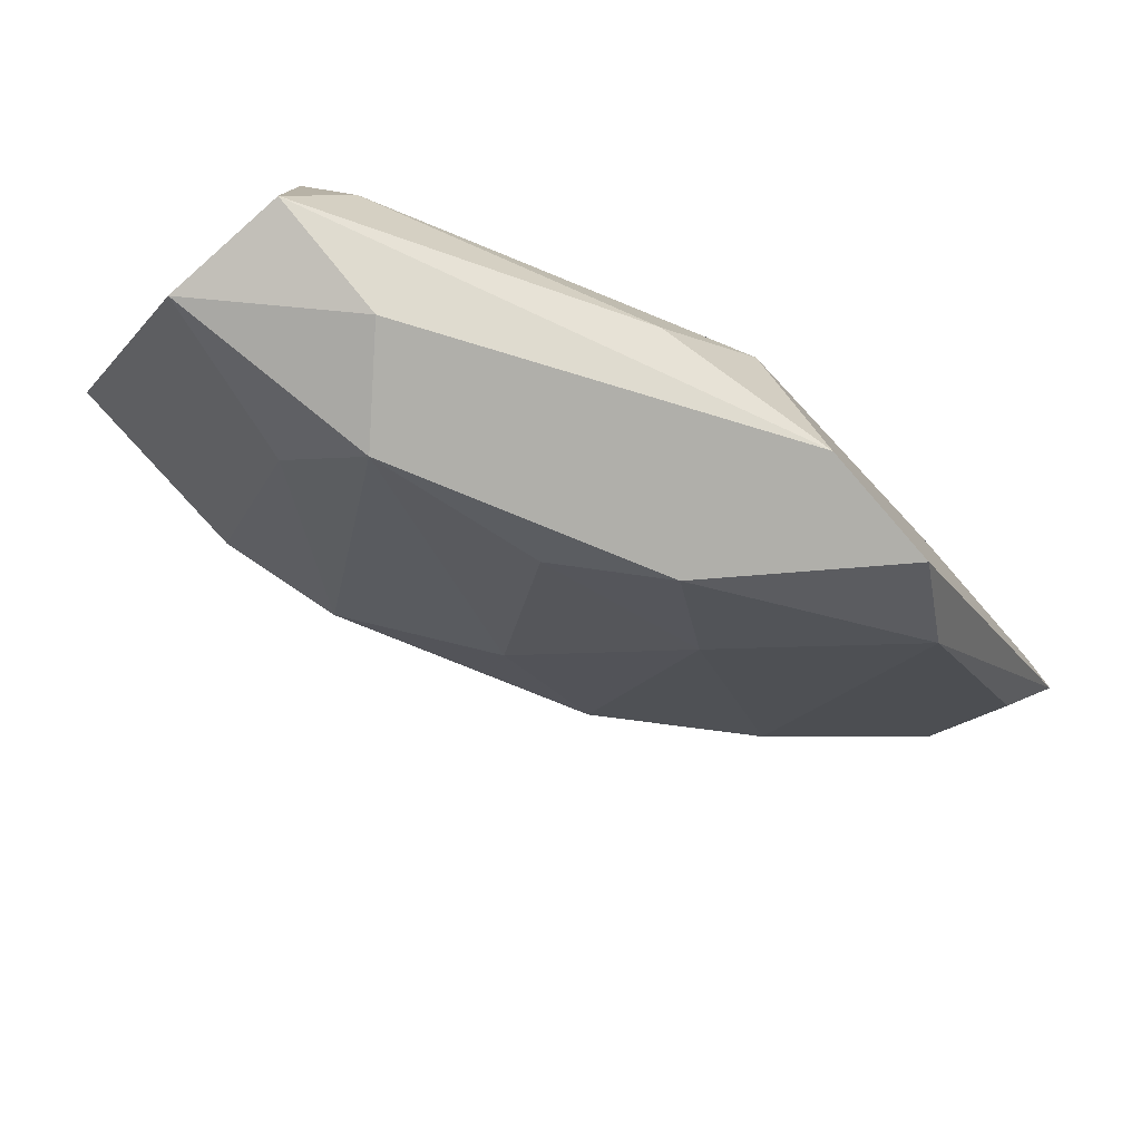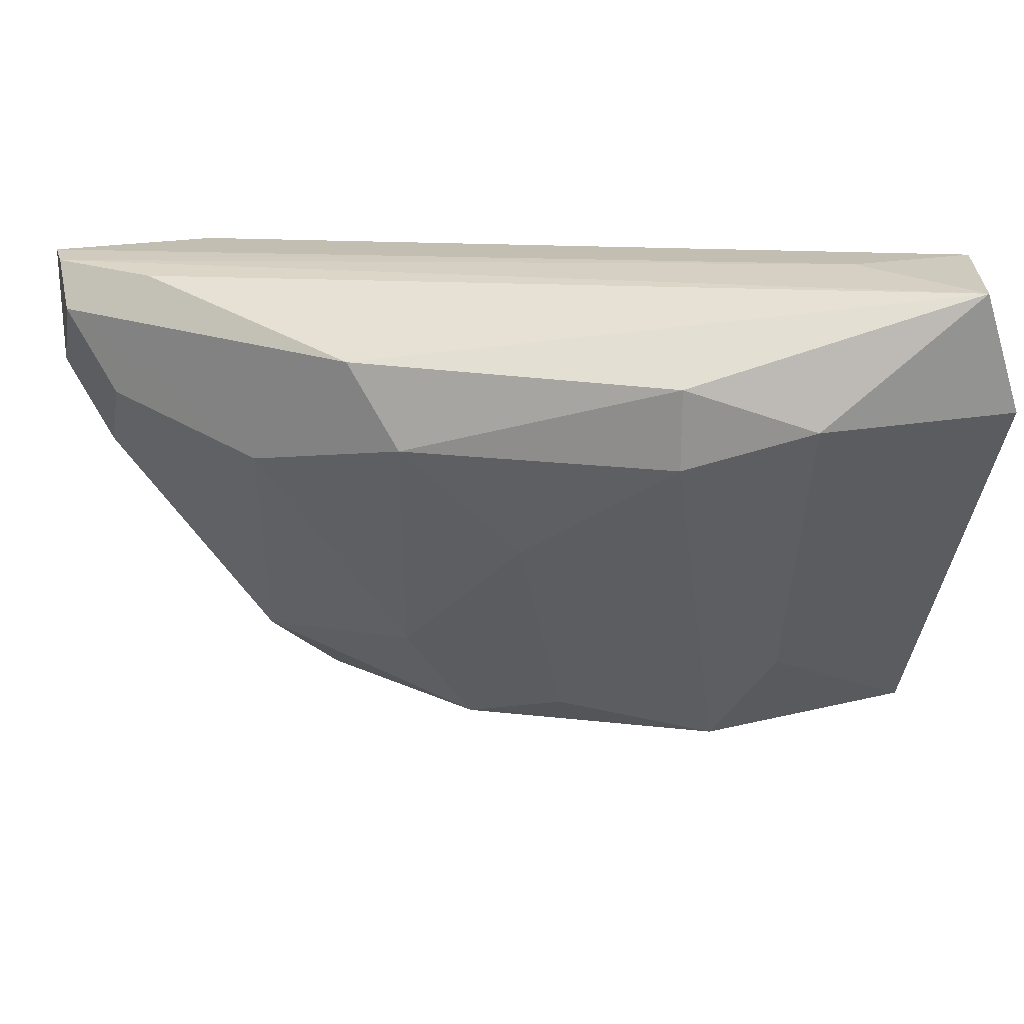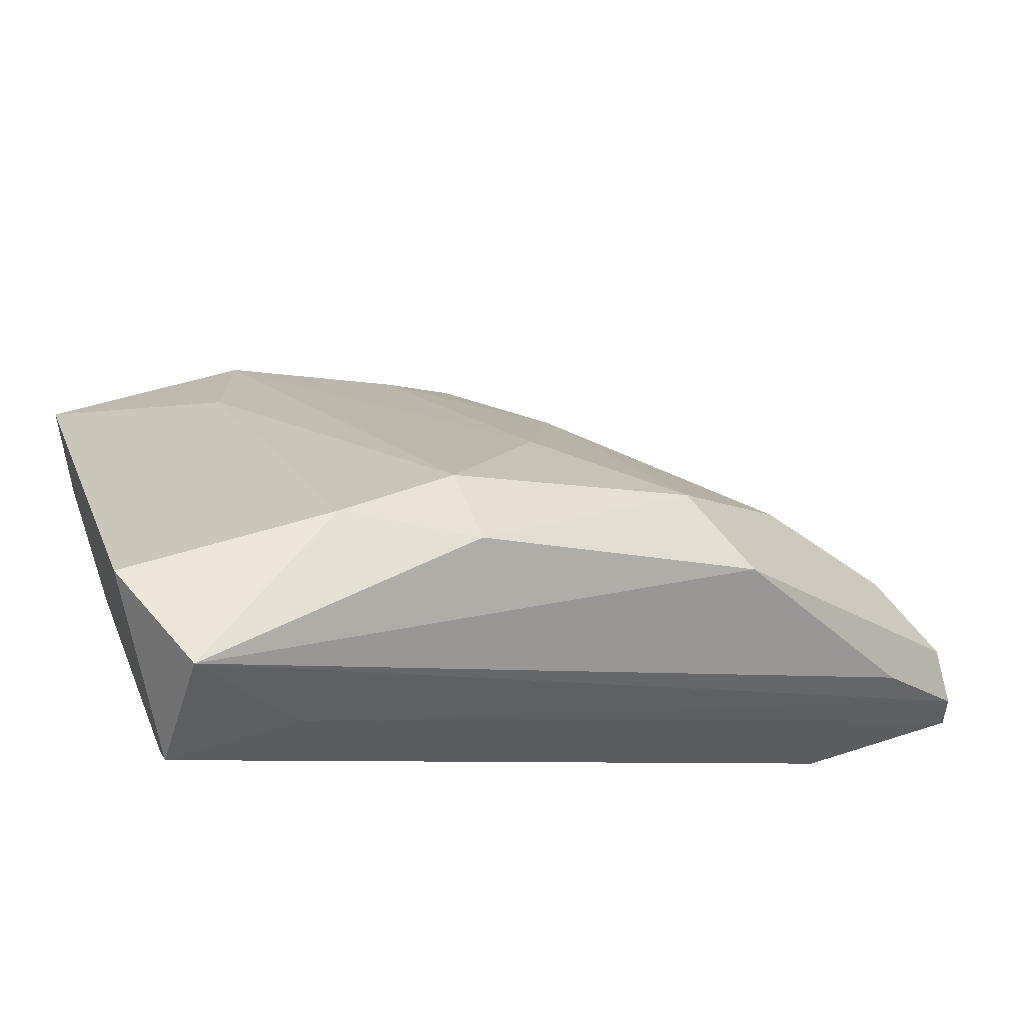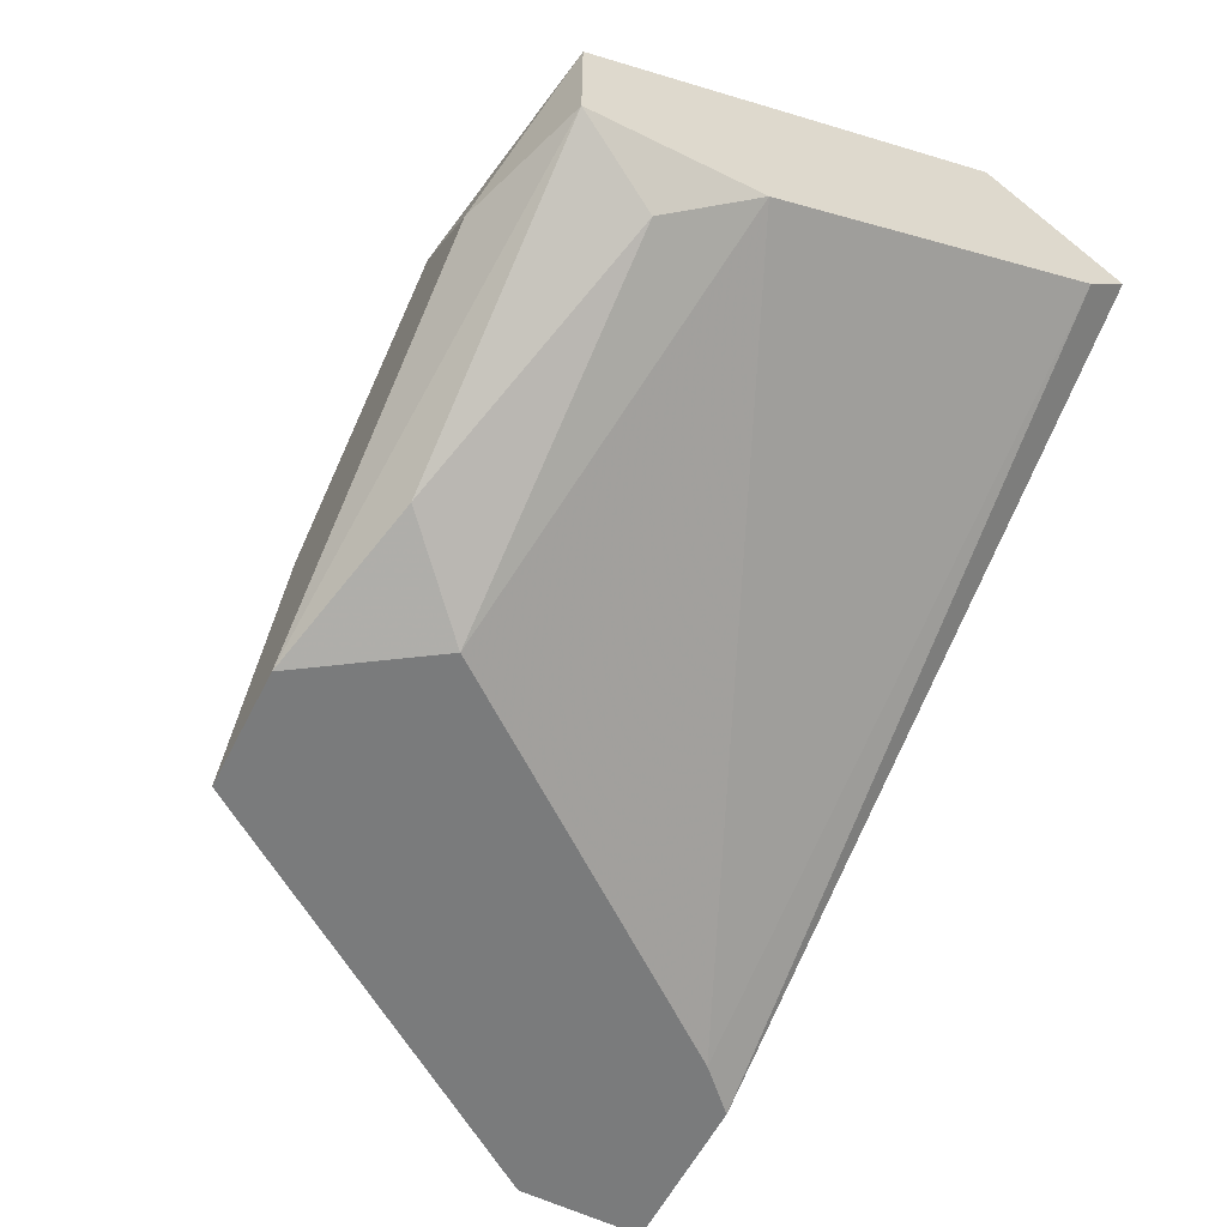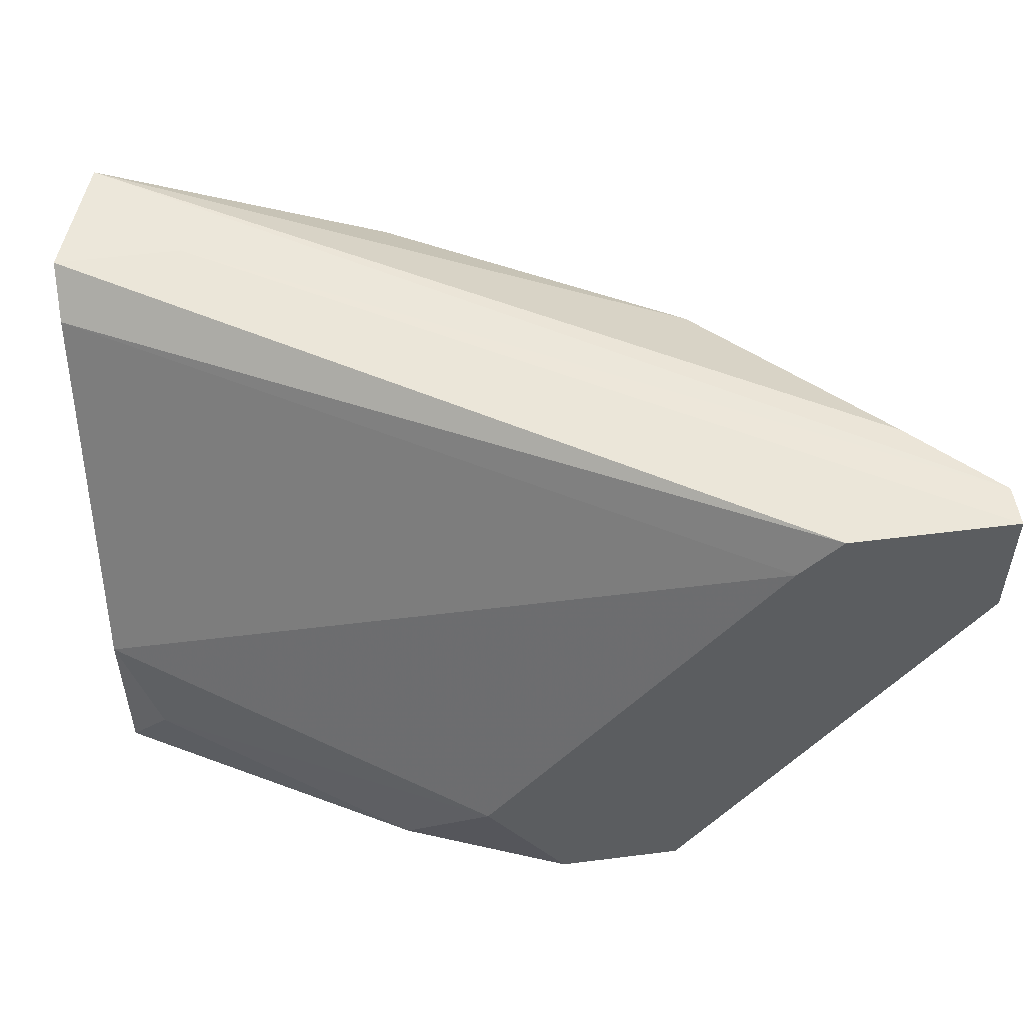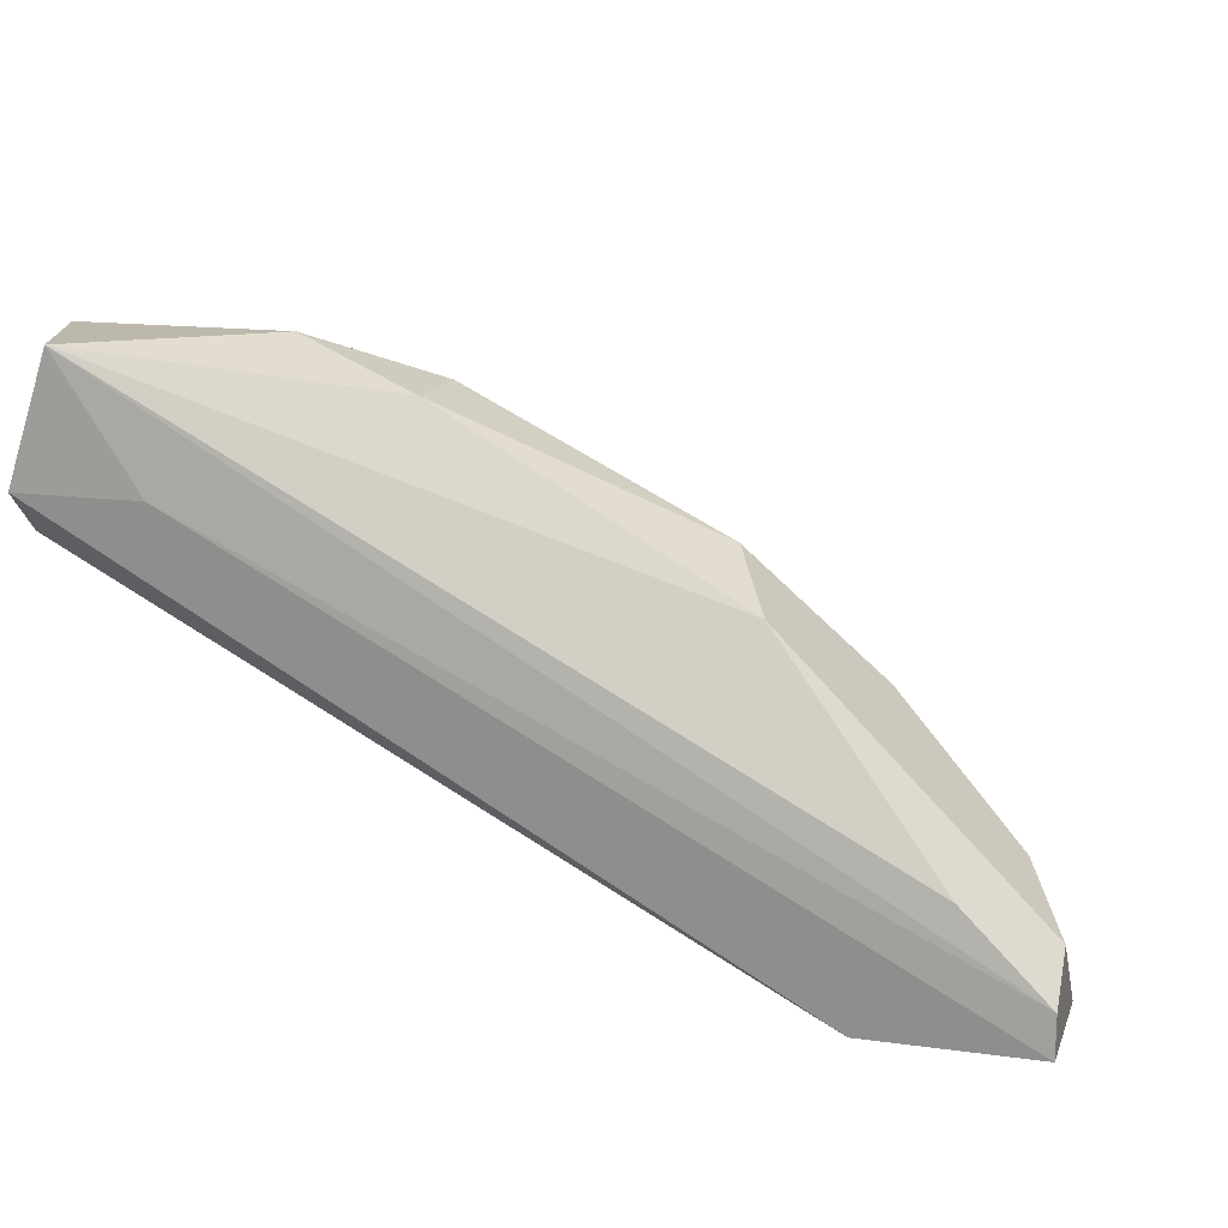
<metadata>
{"format":"obj","ext":"obj","renderer":"f3d","projection":"perspective","resolution":1024,"background":"white","views":[{"elev":-78.0,"azim":-48.7,"up":"+Z"},{"elev":23.2,"azim":164.2,"up":"+Z"},{"elev":48.9,"azim":-19.9,"up":"+Y"},{"elev":-58.3,"azim":-116.9,"up":"+Y"},{"elev":52.0,"azim":-7.8,"up":"+Z"},{"elev":14.9,"azim":16.4,"up":"+Y"}]}
</metadata>
<code>
v 0.000384 0.02571 -0.0489
v 0.03022 0.009923 -0.03662
v 0.03022 0.009923 -0.03135
v 0.03022 0.01343 -0.03311
v 0.03022 0.01168 -0.03135
v 0.01793 0.009923 -0.05417
v 0.01793 0.02571 -0.03662
v -0.004879 0.03274 -0.02959
v -0.004879 0.01695 -0.0489
v 0.02144 0.009923 -0.03311
v 0.02144 0.01168 -0.05065
v -0.001369 0.0187 -0.05417
v -0.001369 0.02747 -0.02959
v 0.002141 0.0222 -0.05417
v 0.002141 0.03274 -0.03486
v 0.01969 0.02396 -0.03311
v 0.0232 0.009923 -0.03135
v 0.0232 0.02046 -0.03837
v 0.007405 0.03098 -0.03662
v 0.007405 0.03098 -0.03311
v 0.02671 0.01519 -0.03135
v 0.02846 0.01519 -0.03662
v 0.02846 0.01168 -0.04013
v 0.005652 0.01168 -0.05241
v -0.006636 0.02396 -0.05241
v -0.006636 0.03274 -0.03486
v -0.006636 0.0187 -0.05241
v -0.006636 0.0187 -0.04539
v -0.006636 0.02747 -0.02959
v -0.006636 0.02571 -0.03135
v 0.01267 0.009923 -0.05417
v 0.01267 0.02571 -0.04188
v 0.01267 0.01695 -0.05417
v 0.009162 0.009923 -0.0489
v 0.009162 0.02046 -0.05241
v 0.01618 0.0187 -0.0489
f 29 3 13
f 6 12 14
f 6 17 34
f 12 27 25
f 27 30 25
f 14 12 25
f 30 27 28
f 25 30 26
f 17 6 2
f 30 17 29
f 8 26 29
f 26 30 29
f 2 6 11
f 27 12 31
f 12 6 31
f 6 34 31
f 26 8 15
f 25 26 15
f 7 19 20
f 8 16 20
f 16 7 20
f 19 15 20
f 15 8 20
f 36 7 18
f 7 16 18
f 22 11 18
f 11 36 18
f 6 14 33
f 36 11 33
f 11 6 33
f 14 35 33
f 35 36 33
f 14 19 32
f 19 7 32
f 7 36 32
f 35 14 32
f 36 35 32
f 27 31 24
f 31 34 24
f 19 14 1
f 14 25 1
f 15 19 1
f 25 15 1
f 28 27 9
f 34 28 9
f 27 24 9
f 24 34 9
f 17 2 3
f 2 5 3
f 29 17 3
f 5 2 4
f 22 18 4
f 18 16 4
f 17 30 10
f 34 17 10
f 30 28 10
f 28 34 10
f 8 5 21
f 16 8 21
f 5 4 21
f 4 16 21
f 11 22 23
f 2 11 23
f 22 4 23
f 4 2 23
f 5 8 13
f 8 29 13
f 3 5 13

</code>
